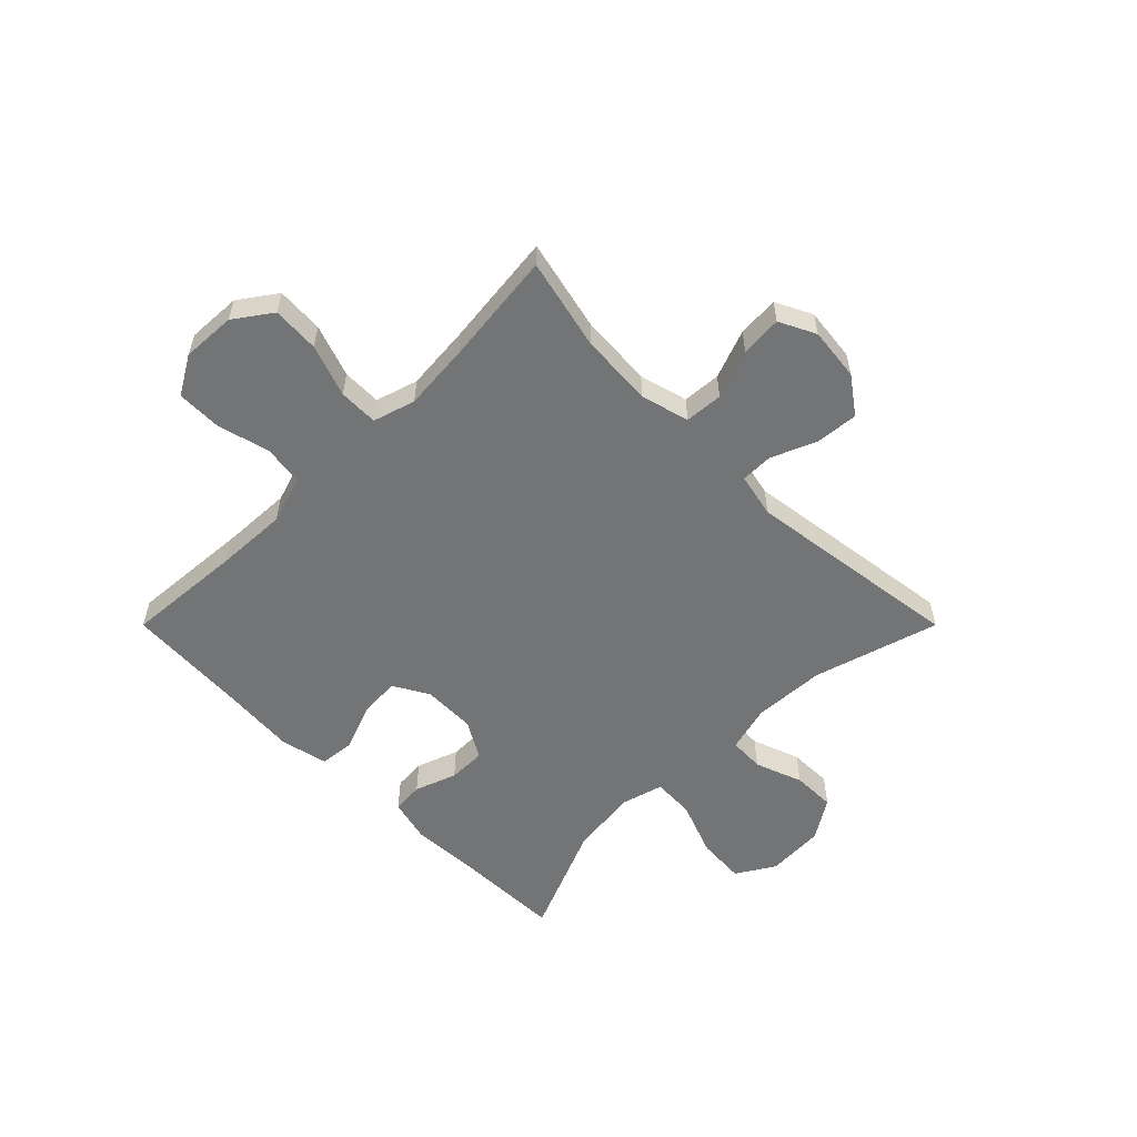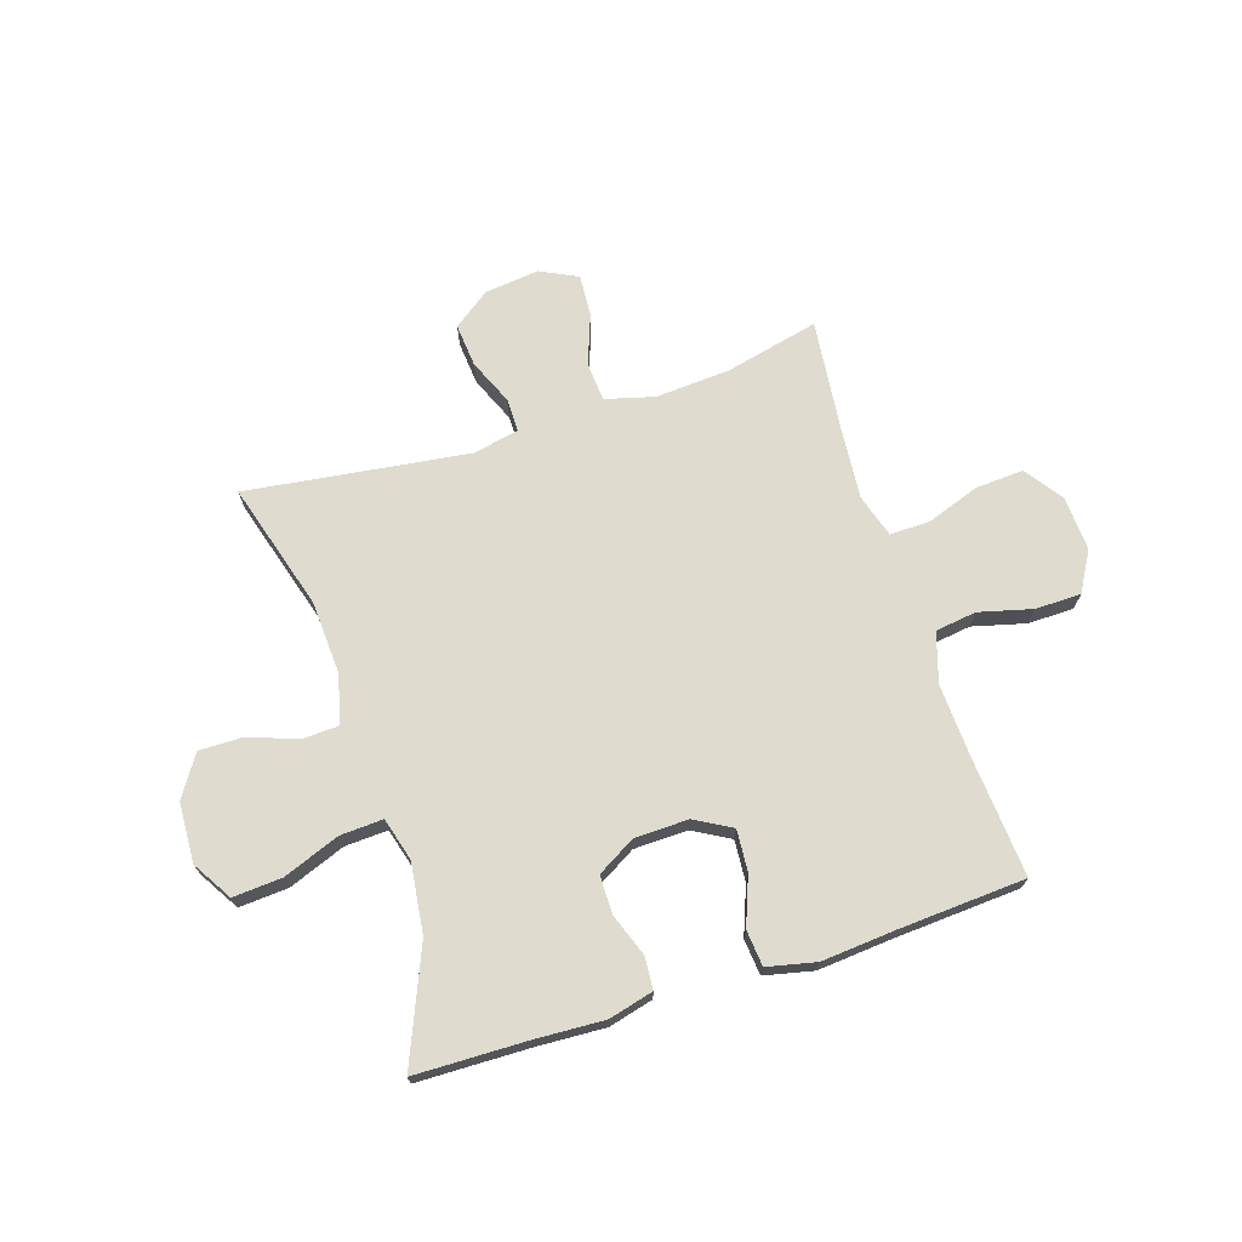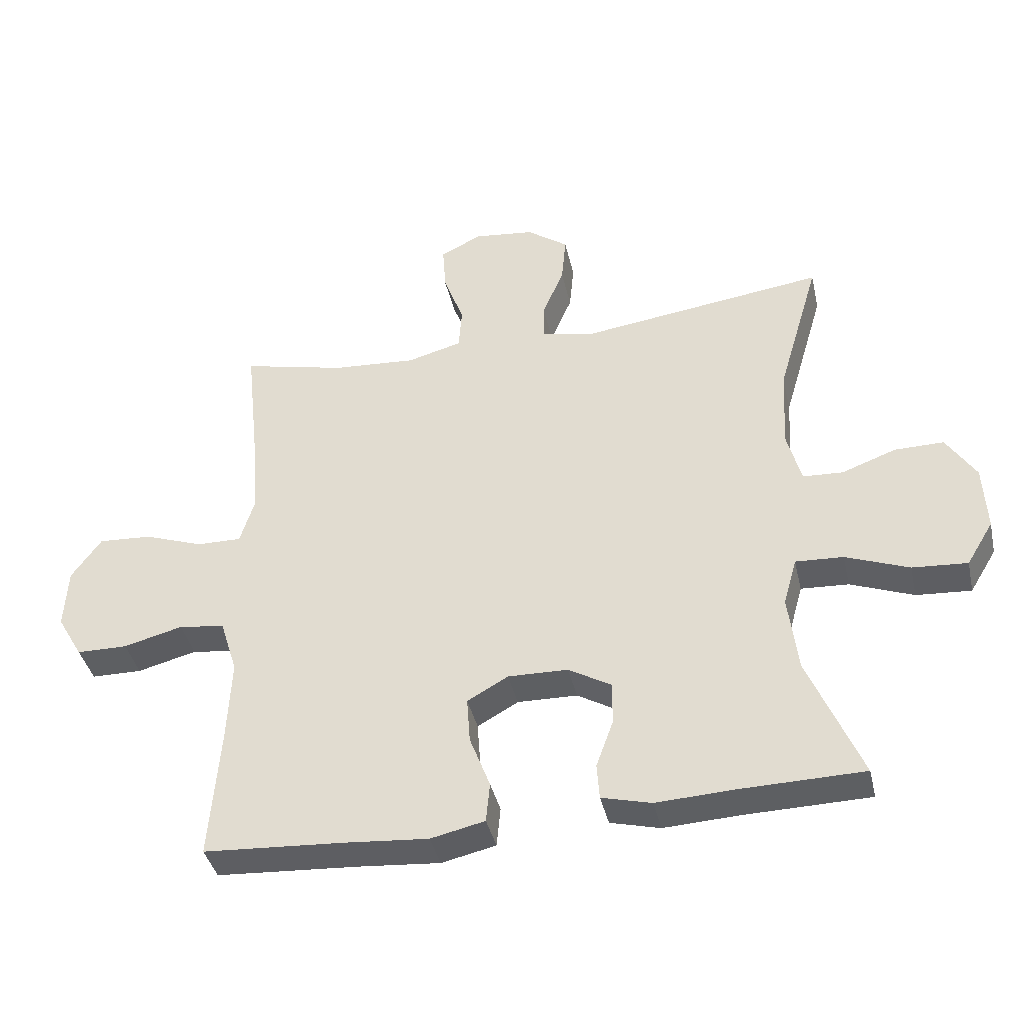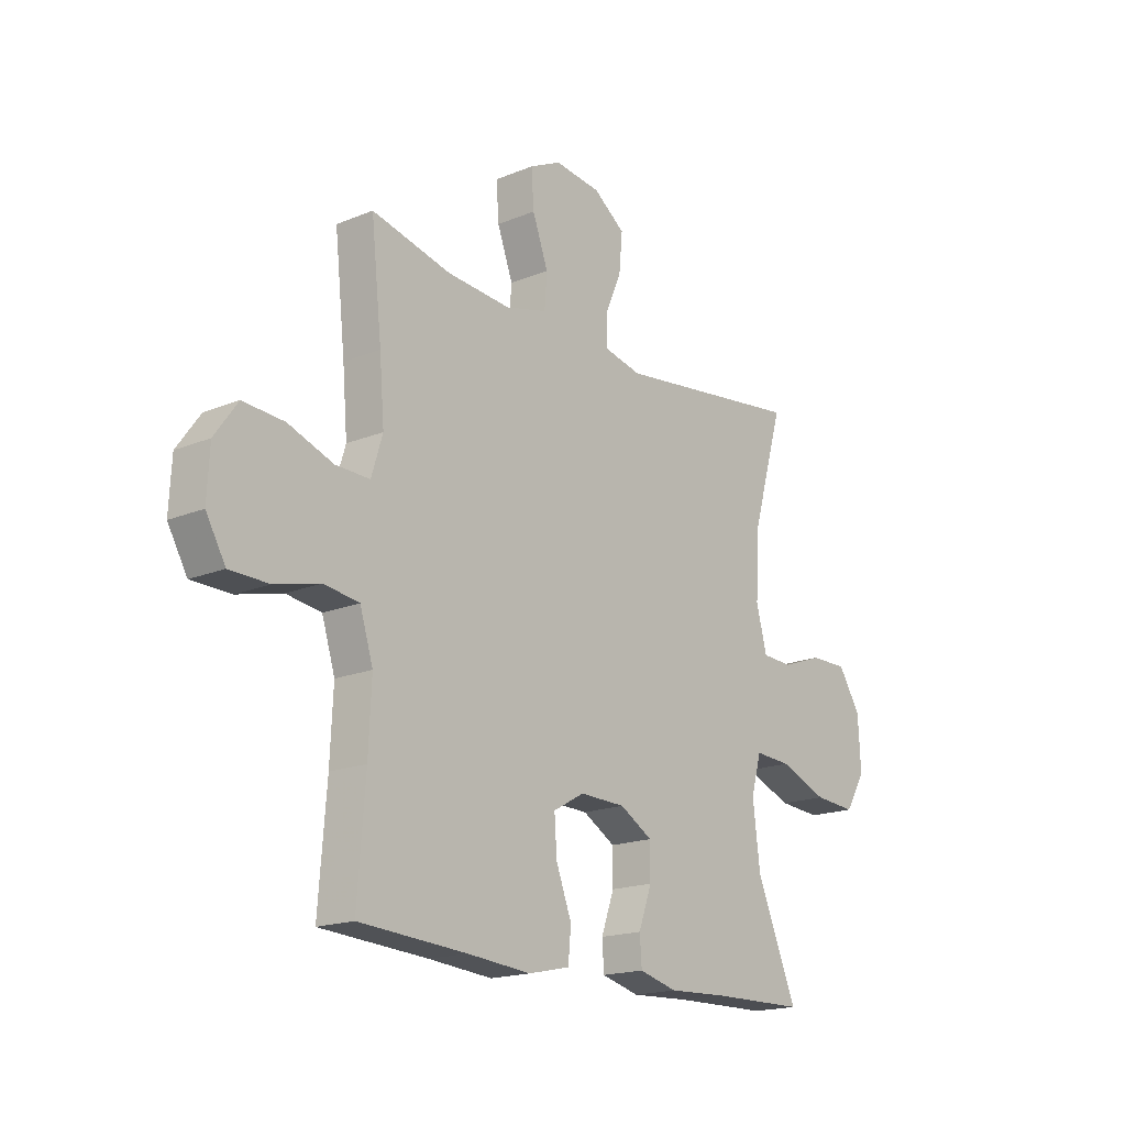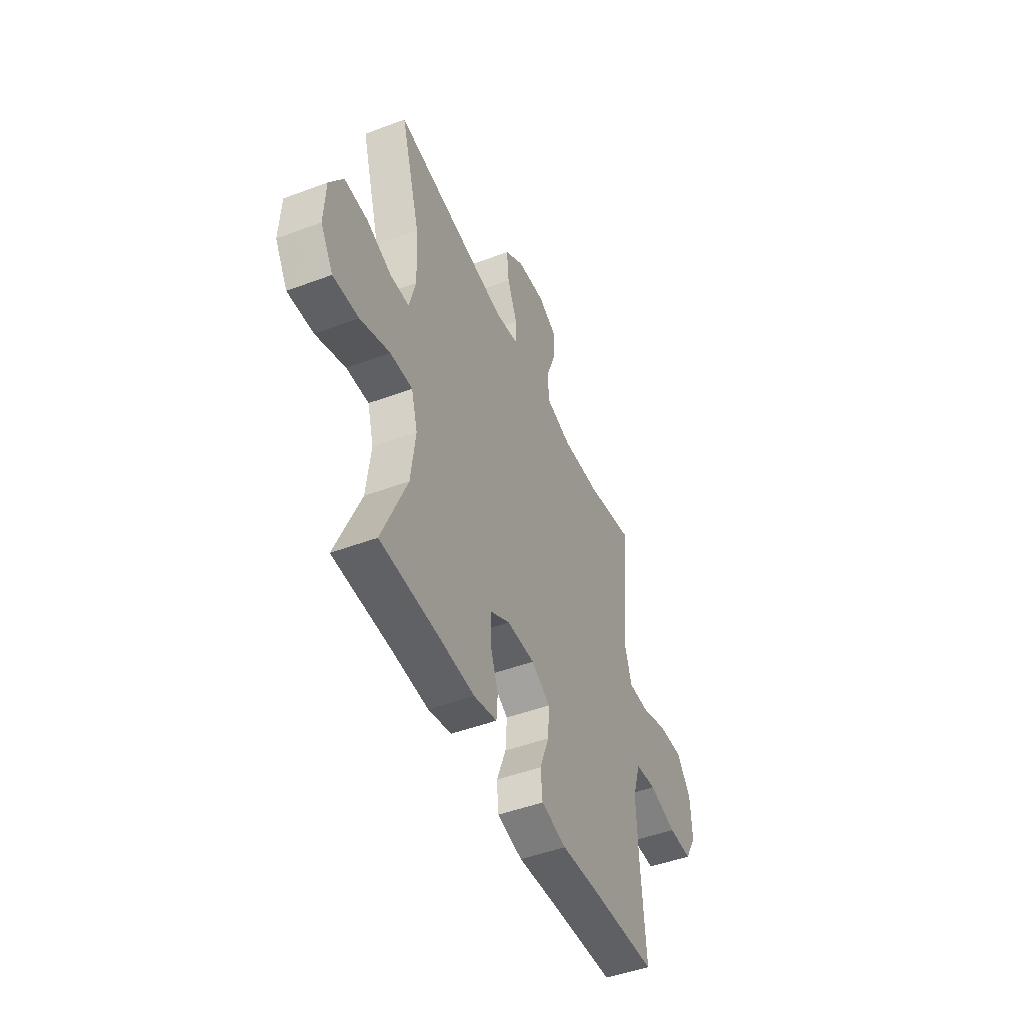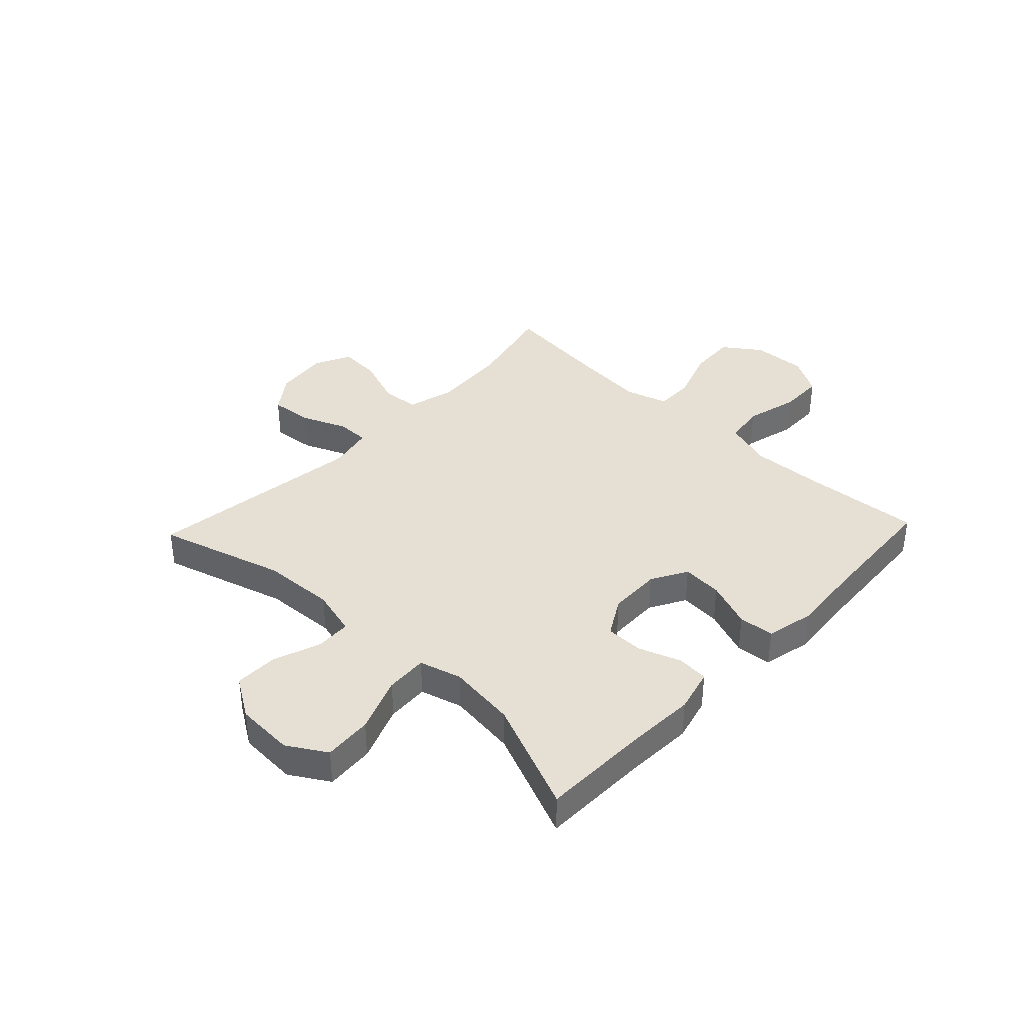
<metadata>
{"format":"obj","ext":"obj","renderer":"f3d","projection":"perspective","resolution":1024,"background":"white","views":[{"elev":-56.1,"azim":-45.0,"up":"+Y"},{"elev":70.5,"azim":162.2,"up":"+Y"},{"elev":-39.7,"azim":12.7,"up":"+Z"},{"elev":-17.9,"azim":-51.1,"up":"+Z"},{"elev":-47.8,"azim":112.9,"up":"+Z"},{"elev":38.1,"azim":133.5,"up":"+Y"}]}
</metadata>
<code>
v -0.5 0.07 -0.5
v -0.484 0.07 -0.291
v -0.478 0.07 -0.162
v -0.505 0.07 -0.076
v -0.577 0.07 -0.066
v -0.67 0.07 -0.09
v -0.75 0.07 -0.089
v -0.79 0.07 -0.02
v -0.785 0.07 0.076
v -0.738 0.07 0.142
v -0.654 0.07 0.137
v -0.561 0.07 0.104
v -0.491 0.07 0.103
v -0.468 0.07 0.178
v -0.478 0.07 0.297
v -0.5 0.07 0.5
v -0.337 0.07 0.462
v -0.206 0.07 0.453
v -0.12 0.07 0.476
v -0.115 0.07 0.544
v -0.147 0.07 0.631
v -0.152 0.07 0.705
v -0.087 0.07 0.737
v 0.008 0.07 0.726
v 0.073 0.07 0.679
v 0.066 0.07 0.603
v 0.032 0.07 0.523
v 0.032 0.07 0.465
v 0.111 0.07 0.448
v 0.5 0.07 0.5
v 0.434 0.07 0.276
v 0.427 0.07 0.147
v 0.449 0.07 0.063
v 0.512 0.07 0.06
v 0.597 0.07 0.091
v 0.674 0.07 0.092
v 0.72 0.07 0.02
v 0.725 0.07 -0.084
v 0.683 0.07 -0.153
v 0.597 0.07 -0.147
v 0.498 0.07 -0.109
v 0.423 0.07 -0.105
v 0.402 0.07 -0.18
v 0.417 0.07 -0.302
v 0.5 0.07 -0.5
v 0.304 0.07 -0.504
v 0.185 0.07 -0.51
v 0.107 0.07 -0.49
v 0.103 0.07 -0.434
v 0.13 0.07 -0.359
v 0.13 0.07 -0.292
v 0.063 0.07 -0.253
v -0.031 0.07 -0.251
v -0.095 0.07 -0.287
v -0.09 0.07 -0.359
v -0.058 0.07 -0.443
v -0.064 0.07 -0.506
v -0.149 0.07 -0.525
v -0.28 0.07 -0.514
v -0.5 0 -0.5
v -0.484 0 -0.291
v -0.478 0 -0.162
v -0.505 0 -0.076
v -0.577 0 -0.066
v -0.67 0 -0.09
v -0.75 0 -0.089
v -0.79 0 -0.02
v -0.785 0 0.076
v -0.738 0 0.142
v -0.654 0 0.137
v -0.561 0 0.104
v -0.491 0 0.103
v -0.468 0 0.178
v -0.478 0 0.297
v -0.5 0 0.5
v -0.337 0 0.462
v -0.206 0 0.453
v -0.12 0 0.476
v -0.115 0 0.544
v -0.147 0 0.631
v -0.152 0 0.705
v -0.087 0 0.737
v 0.008 0 0.726
v 0.073 0 0.679
v 0.066 0 0.603
v 0.032 0 0.523
v 0.032 0 0.465
v 0.111 0 0.448
v 0.5 0 0.5
v 0.434 0 0.276
v 0.427 0 0.147
v 0.449 0 0.063
v 0.512 0 0.06
v 0.597 0 0.091
v 0.674 0 0.092
v 0.72 0 0.02
v 0.725 0 -0.084
v 0.683 0 -0.153
v 0.597 0 -0.147
v 0.498 0 -0.109
v 0.423 0 -0.105
v 0.402 0 -0.18
v 0.417 0 -0.302
v 0.5 0 -0.5
v 0.304 0 -0.504
v 0.185 0 -0.51
v 0.107 0 -0.49
v 0.103 0 -0.434
v 0.13 0 -0.359
v 0.13 0 -0.292
v 0.063 0 -0.253
v -0.031 0 -0.251
v -0.095 0 -0.287
v -0.09 0 -0.359
v -0.058 0 -0.443
v -0.064 0 -0.506
v -0.149 0 -0.525
v -0.28 0 -0.514
f 57 58 59
f 56 57 59
f 55 56 59
f 59 1 2
f 55 59 2
f 54 55 2
f 53 54 2 3
f 52 53 3 4
f 48 49 50
f 47 48 50
f 46 47 50
f 46 50 51
f 45 46 51
f 44 45 51
f 43 44 51 52
f 39 40 41
f 38 39 41
f 37 38 41
f 36 37 41
f 35 36 41
f 34 35 41
f 33 34 41 42
f 43 52 4
f 42 43 4
f 33 42 4
f 32 33 4
f 25 26 27
f 24 25 27
f 23 24 27
f 22 23 27
f 21 22 27
f 20 21 27
f 19 20 27 28
f 18 19 28 29
f 15 16 17
f 14 15 17 18
f 13 14 18 29
f 10 11 12
f 9 10 12
f 8 9 12
f 7 8 12
f 6 7 12
f 5 6 12
f 5 12 13
f 5 13 29
f 4 5 29
f 32 4 29
f 31 32 29
f 29 30 31
f 118 117 116
f 118 116 115
f 118 115 114
f 61 60 118
f 61 118 114
f 61 114 113
f 62 61 113 112
f 63 62 112 111
f 109 108 107
f 109 107 106
f 109 106 105
f 110 109 105
f 110 105 104
f 110 104 103
f 111 110 103 102
f 100 99 98
f 100 98 97
f 100 97 96
f 100 96 95
f 100 95 94
f 100 94 93
f 101 100 93 92
f 63 111 102
f 63 102 101
f 63 101 92
f 63 92 91
f 86 85 84
f 86 84 83
f 86 83 82
f 86 82 81
f 86 81 80
f 86 80 79
f 87 86 79 78
f 88 87 78 77
f 76 75 74
f 77 76 74 73
f 88 77 73 72
f 71 70 69
f 71 69 68
f 71 68 67
f 71 67 66
f 71 66 65
f 71 65 64
f 72 71 64
f 88 72 64
f 88 64 63
f 88 63 91
f 88 91 90
f 90 89 88
f 1 60 61 2
f 2 61 62 3
f 3 62 63 4
f 4 63 64 5
f 5 64 65 6
f 6 65 66 7
f 7 66 67 8
f 8 67 68 9
f 9 68 69 10
f 10 69 70 11
f 11 70 71 12
f 12 71 72 13
f 13 72 73 14
f 14 73 74 15
f 15 74 75 16
f 16 75 76 17
f 17 76 77 18
f 18 77 78 19
f 19 78 79 20
f 20 79 80 21
f 21 80 81 22
f 22 81 82 23
f 23 82 83 24
f 24 83 84 25
f 25 84 85 26
f 26 85 86 27
f 27 86 87 28
f 28 87 88 29
f 29 88 89 30
f 30 89 90 31
f 31 90 91 32
f 32 91 92 33
f 33 92 93 34
f 34 93 94 35
f 35 94 95 36
f 36 95 96 37
f 37 96 97 38
f 38 97 98 39
f 39 98 99 40
f 40 99 100 41
f 41 100 101 42
f 42 101 102 43
f 43 102 103 44
f 44 103 104 45
f 45 104 105 46
f 46 105 106 47
f 47 106 107 48
f 48 107 108 49
f 49 108 109 50
f 50 109 110 51
f 51 110 111 52
f 52 111 112 53
f 53 112 113 54
f 54 113 114 55
f 55 114 115 56
f 56 115 116 57
f 57 116 117 58
f 58 117 118 59
f 59 118 60 1

</code>
